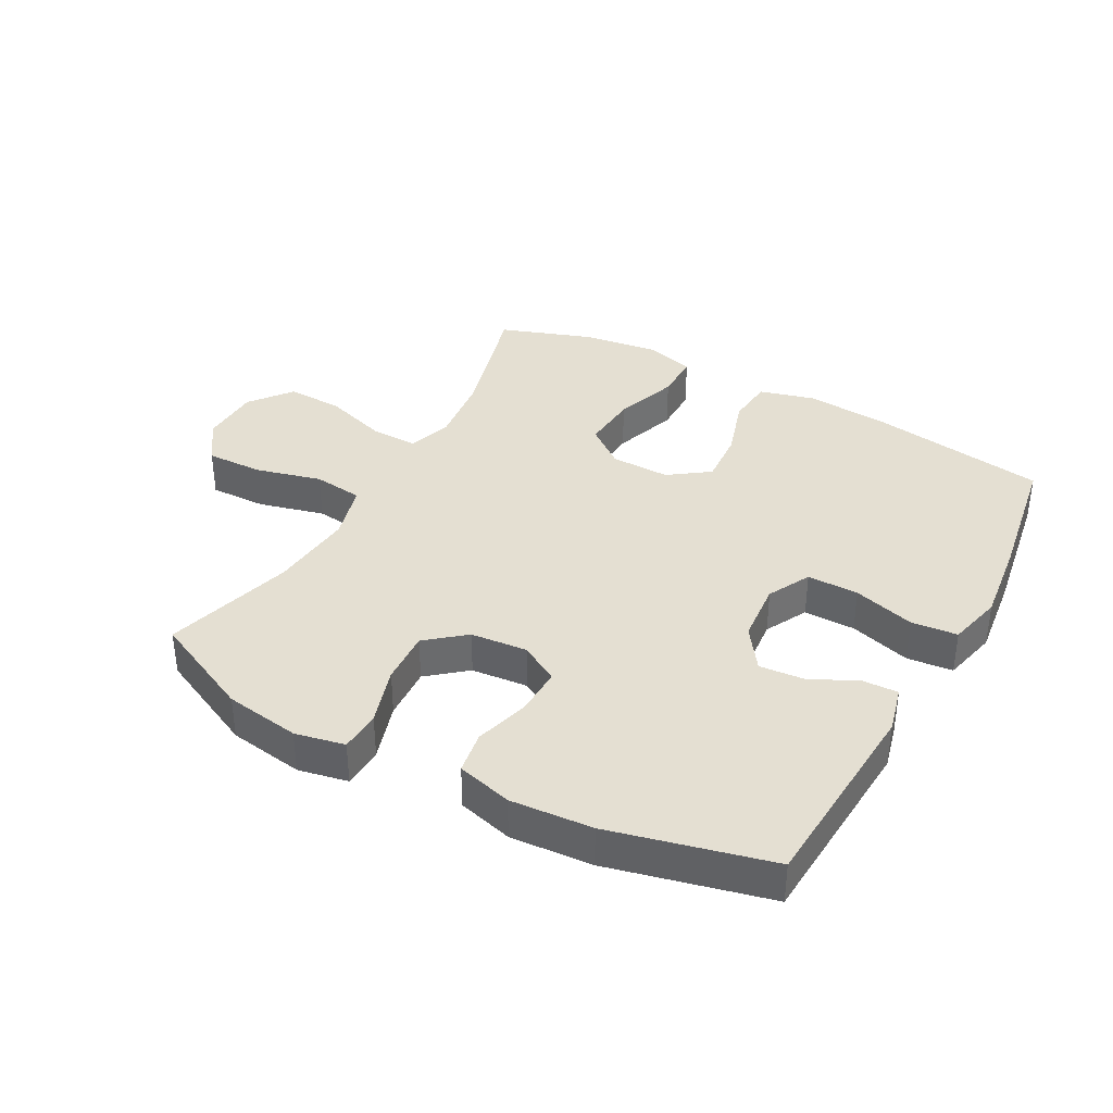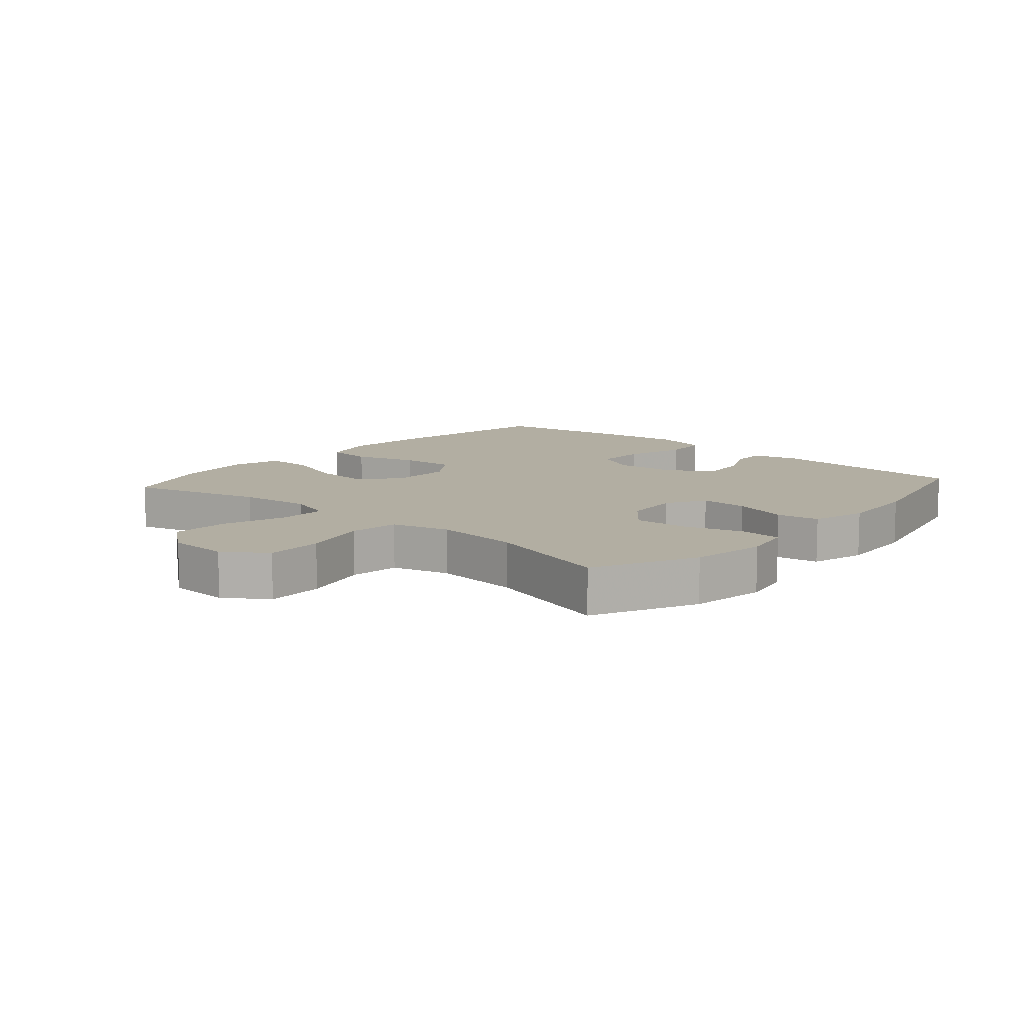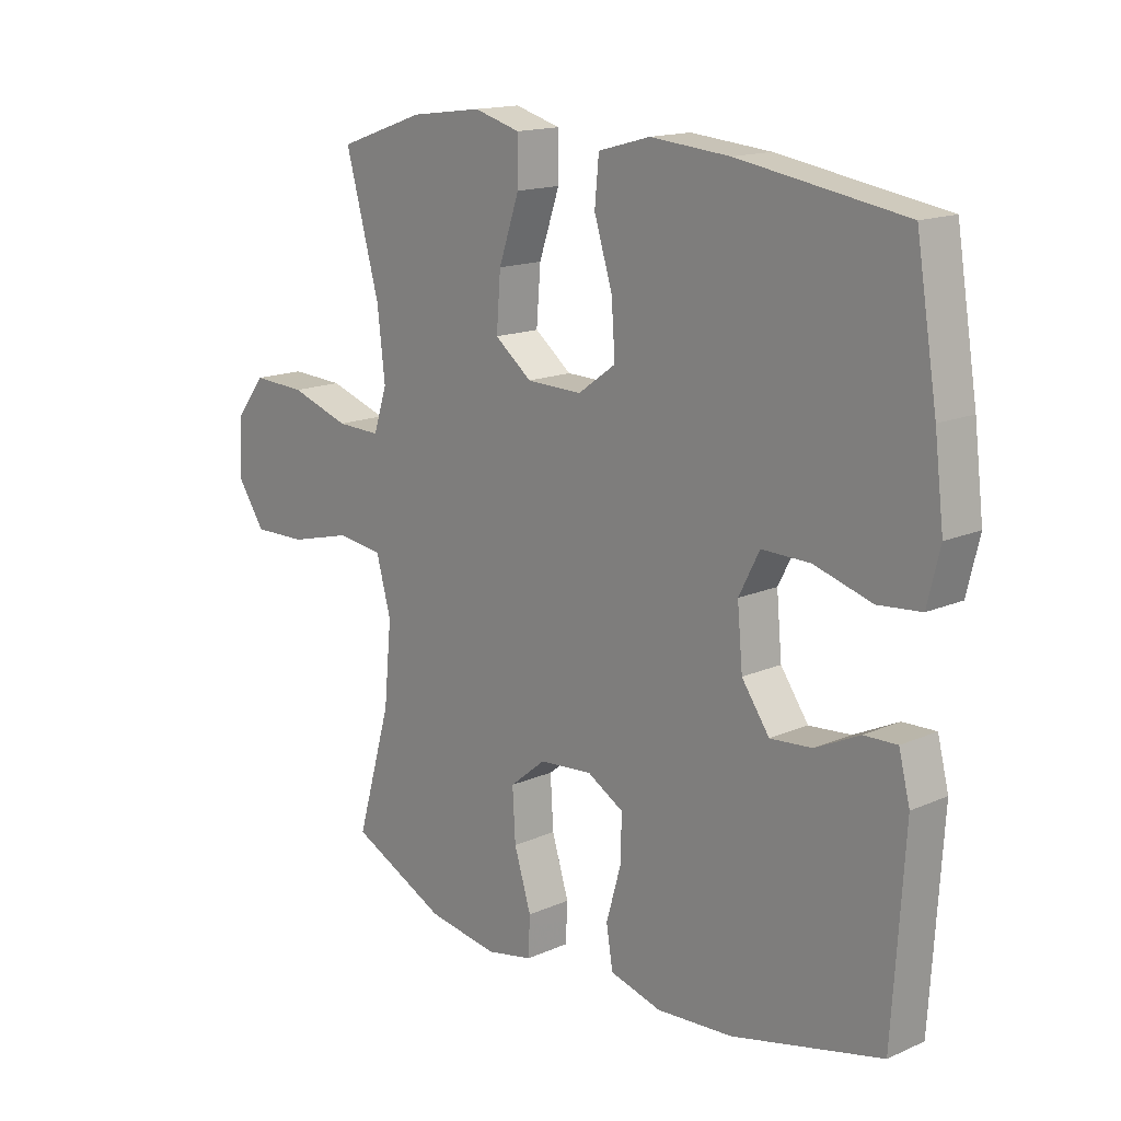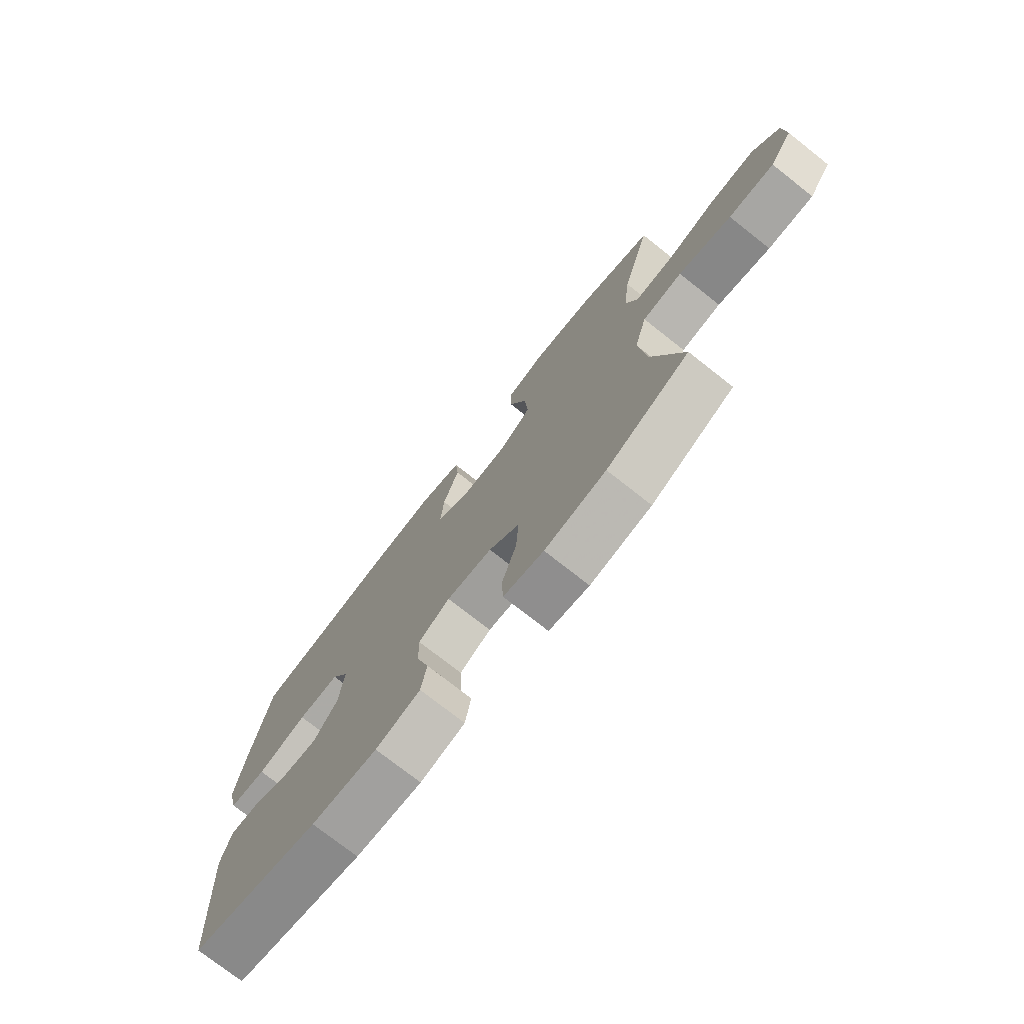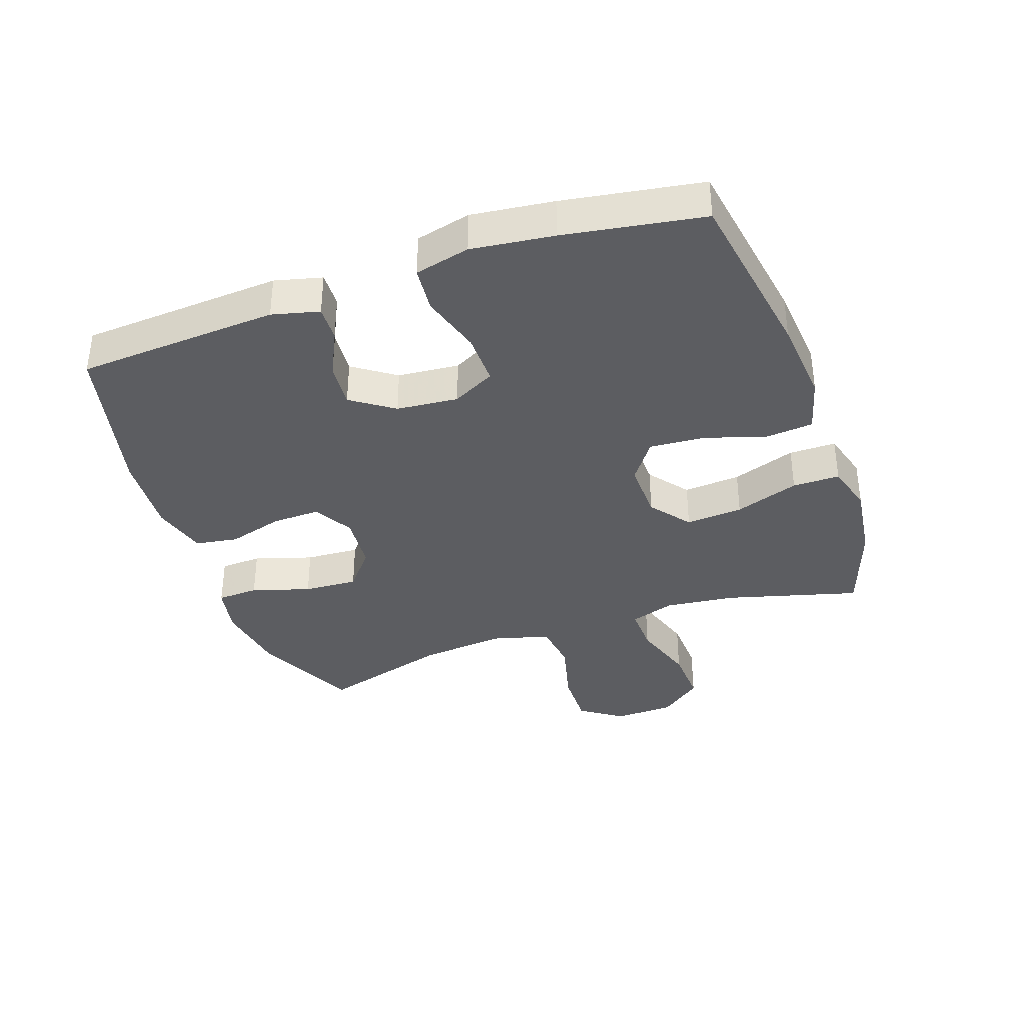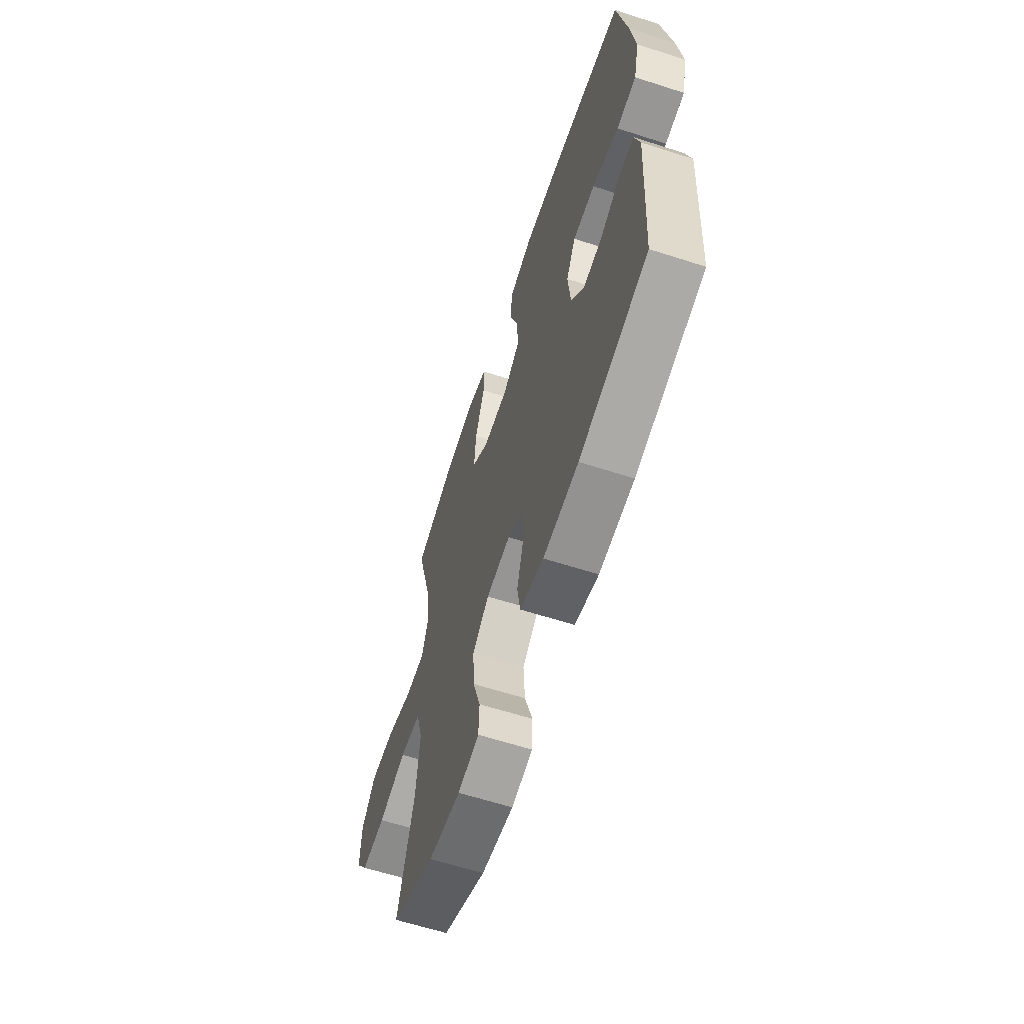
<metadata>
{"format":"obj","ext":"obj","renderer":"f3d","projection":"perspective","resolution":1024,"background":"white","views":[{"elev":37.1,"azim":-151.4,"up":"+Y"},{"elev":10.7,"azim":131.3,"up":"+Y"},{"elev":15.5,"azim":-132.7,"up":"+Z"},{"elev":-75.3,"azim":51.8,"up":"+Z"},{"elev":-36.8,"azim":-70.7,"up":"+Y"},{"elev":-62.5,"azim":-108.1,"up":"+Z"}]}
</metadata>
<code>
v -0.5 0.07 0.5
v -0.219 0.07 0.545
v -0.084 0.07 0.557
v 0.004 0.07 0.533
v 0.011 0.07 0.458
v -0.02 0.07 0.359
v -0.026 0.07 0.272
v 0.038 0.07 0.226
v 0.132 0.07 0.228
v 0.195 0.07 0.277
v 0.188 0.07 0.368
v 0.153 0.07 0.47
v 0.153 0.07 0.545
v 0.231 0.07 0.567
v 0.353 0.07 0.551
v 0.5 0.07 0.5
v 0.442 0.07 0.289
v 0.429 0.07 0.176
v 0.452 0.07 0.105
v 0.527 0.07 0.107
v 0.628 0.07 0.14
v 0.719 0.07 0.144
v 0.771 0.07 0.077
v 0.774 0.07 -0.019
v 0.728 0.07 -0.086
v 0.637 0.07 -0.084
v 0.532 0.07 -0.057
v 0.453 0.07 -0.067
v 0.428 0.07 -0.158
v 0.441 0.07 -0.294
v 0.5 0.07 -0.5
v 0.337 0.07 -0.578
v 0.217 0.07 -0.597
v 0.138 0.07 -0.581
v 0.135 0.07 -0.515
v 0.164 0.07 -0.422
v 0.169 0.07 -0.336
v 0.108 0.07 -0.286
v 0.018 0.07 -0.278
v -0.044 0.07 -0.314
v -0.042 0.07 -0.39
v -0.017 0.07 -0.478
v -0.028 0.07 -0.546
v -0.116 0.07 -0.57
v -0.246 0.07 -0.561
v -0.5 0.07 -0.5
v -0.52 0.07 -0.179
v -0.501 0.07 -0.104
v -0.445 0.07 -0.106
v -0.37 0.07 -0.142
v -0.299 0.07 -0.148
v -0.252 0.07 -0.081
v -0.243 0.07 0.017
v -0.278 0.07 0.085
v -0.36 0.07 0.084
v -0.458 0.07 0.055
v -0.531 0.07 0.062
v -0.552 0.07 0.149
v -0.536 0.07 0.28
v -0.5 0 0.5
v -0.219 0 0.545
v -0.084 0 0.557
v 0.004 0 0.533
v 0.011 0 0.458
v -0.02 0 0.359
v -0.026 0 0.272
v 0.038 0 0.226
v 0.132 0 0.228
v 0.195 0 0.277
v 0.188 0 0.368
v 0.153 0 0.47
v 0.153 0 0.545
v 0.231 0 0.567
v 0.353 0 0.551
v 0.5 0 0.5
v 0.442 0 0.289
v 0.429 0 0.176
v 0.452 0 0.105
v 0.527 0 0.107
v 0.628 0 0.14
v 0.719 0 0.144
v 0.771 0 0.077
v 0.774 0 -0.019
v 0.728 0 -0.086
v 0.637 0 -0.084
v 0.532 0 -0.057
v 0.453 0 -0.067
v 0.428 0 -0.158
v 0.441 0 -0.294
v 0.5 0 -0.5
v 0.337 0 -0.578
v 0.217 0 -0.597
v 0.138 0 -0.581
v 0.135 0 -0.515
v 0.164 0 -0.422
v 0.169 0 -0.336
v 0.108 0 -0.286
v 0.018 0 -0.278
v -0.044 0 -0.314
v -0.042 0 -0.39
v -0.017 0 -0.478
v -0.028 0 -0.546
v -0.116 0 -0.57
v -0.246 0 -0.561
v -0.5 0 -0.5
v -0.52 0 -0.179
v -0.501 0 -0.104
v -0.445 0 -0.106
v -0.37 0 -0.142
v -0.299 0 -0.148
v -0.252 0 -0.081
v -0.243 0 0.017
v -0.278 0 0.085
v -0.36 0 0.084
v -0.458 0 0.055
v -0.531 0 0.062
v -0.552 0 0.149
v -0.536 0 0.28
f 4 5 6
f 3 4 6
f 2 3 6
f 1 2 6
f 59 1 6
f 58 59 6
f 57 58 6
f 56 57 6
f 55 56 6
f 54 55 6 7
f 53 54 7 8
f 52 53 8 9
f 51 52 9 10
f 48 49 50
f 47 48 50
f 46 47 50
f 45 46 50
f 44 45 50
f 43 44 50
f 42 43 50
f 41 42 50
f 40 41 50 51
f 39 40 51 10
f 34 35 36
f 33 34 36
f 32 33 36
f 31 32 36
f 30 31 36
f 29 30 36 37
f 28 29 37 38
f 25 26 27
f 24 25 27
f 23 24 27
f 22 23 27
f 21 22 27
f 20 21 27
f 19 20 27 28
f 38 39 10
f 28 38 10
f 19 28 10
f 18 19 10
f 15 16 17
f 14 15 17
f 13 14 17
f 12 13 17
f 11 12 17
f 10 11 17 18
f 65 64 63
f 65 63 62
f 65 62 61
f 65 61 60
f 65 60 118
f 65 118 117
f 65 117 116
f 65 116 115
f 65 115 114
f 66 65 114 113
f 67 66 113 112
f 68 67 112 111
f 69 68 111 110
f 109 108 107
f 109 107 106
f 109 106 105
f 109 105 104
f 109 104 103
f 109 103 102
f 109 102 101
f 109 101 100
f 110 109 100 99
f 69 110 99 98
f 95 94 93
f 95 93 92
f 95 92 91
f 95 91 90
f 95 90 89
f 96 95 89 88
f 97 96 88 87
f 86 85 84
f 86 84 83
f 86 83 82
f 86 82 81
f 86 81 80
f 86 80 79
f 87 86 79 78
f 69 98 97
f 69 97 87
f 69 87 78
f 69 78 77
f 76 75 74
f 76 74 73
f 76 73 72
f 76 72 71
f 76 71 70
f 77 76 70 69
f 1 60 61 2
f 2 61 62 3
f 3 62 63 4
f 4 63 64 5
f 5 64 65 6
f 6 65 66 7
f 7 66 67 8
f 8 67 68 9
f 9 68 69 10
f 10 69 70 11
f 11 70 71 12
f 12 71 72 13
f 13 72 73 14
f 14 73 74 15
f 15 74 75 16
f 16 75 76 17
f 17 76 77 18
f 18 77 78 19
f 19 78 79 20
f 20 79 80 21
f 21 80 81 22
f 22 81 82 23
f 23 82 83 24
f 24 83 84 25
f 25 84 85 26
f 26 85 86 27
f 27 86 87 28
f 28 87 88 29
f 29 88 89 30
f 30 89 90 31
f 31 90 91 32
f 32 91 92 33
f 33 92 93 34
f 34 93 94 35
f 35 94 95 36
f 36 95 96 37
f 37 96 97 38
f 38 97 98 39
f 39 98 99 40
f 40 99 100 41
f 41 100 101 42
f 42 101 102 43
f 43 102 103 44
f 44 103 104 45
f 45 104 105 46
f 46 105 106 47
f 47 106 107 48
f 48 107 108 49
f 49 108 109 50
f 50 109 110 51
f 51 110 111 52
f 52 111 112 53
f 53 112 113 54
f 54 113 114 55
f 55 114 115 56
f 56 115 116 57
f 57 116 117 58
f 58 117 118 59
f 59 118 60 1

</code>
